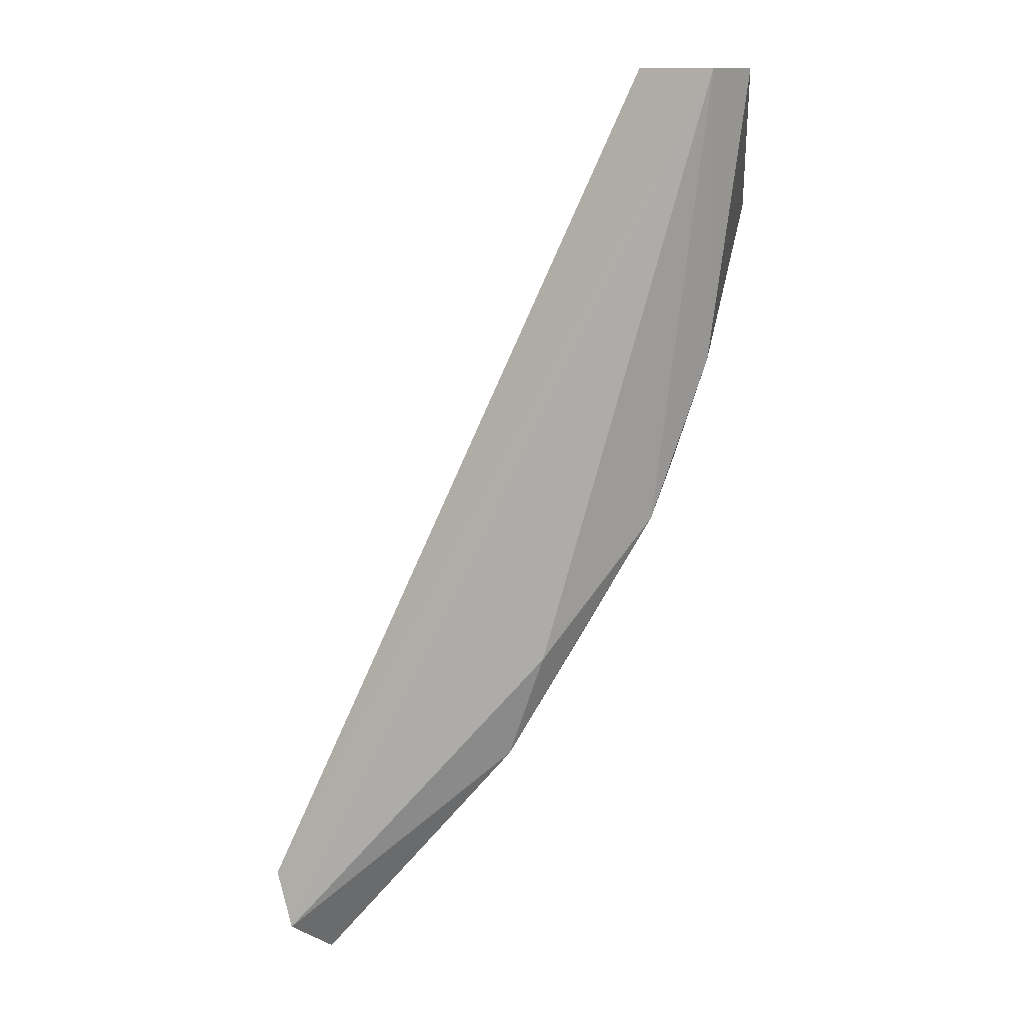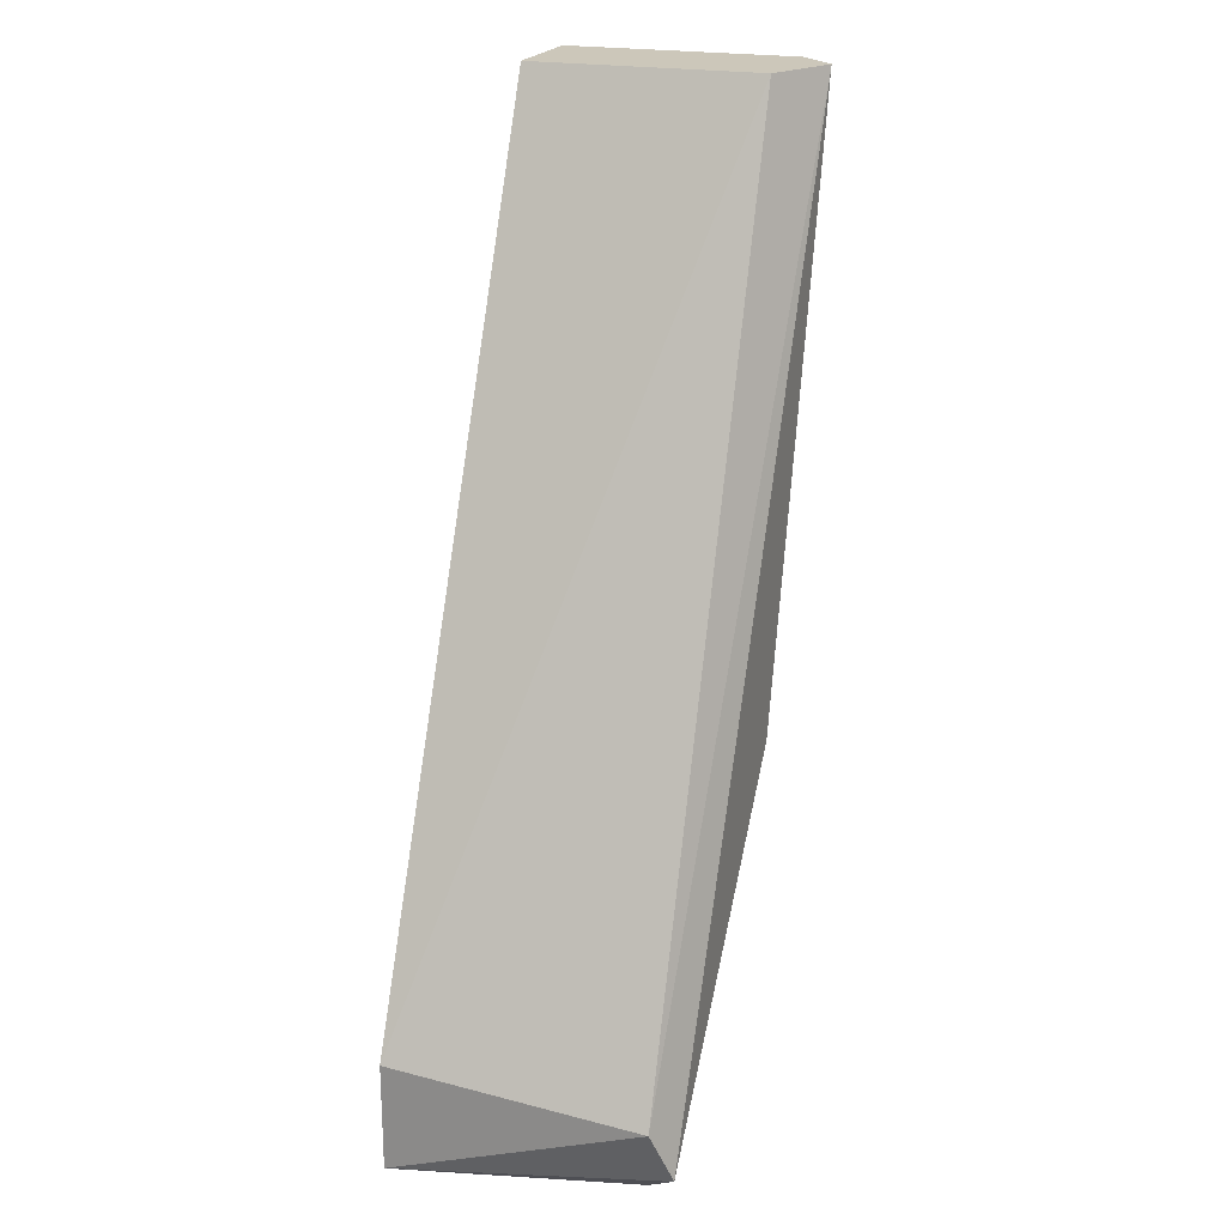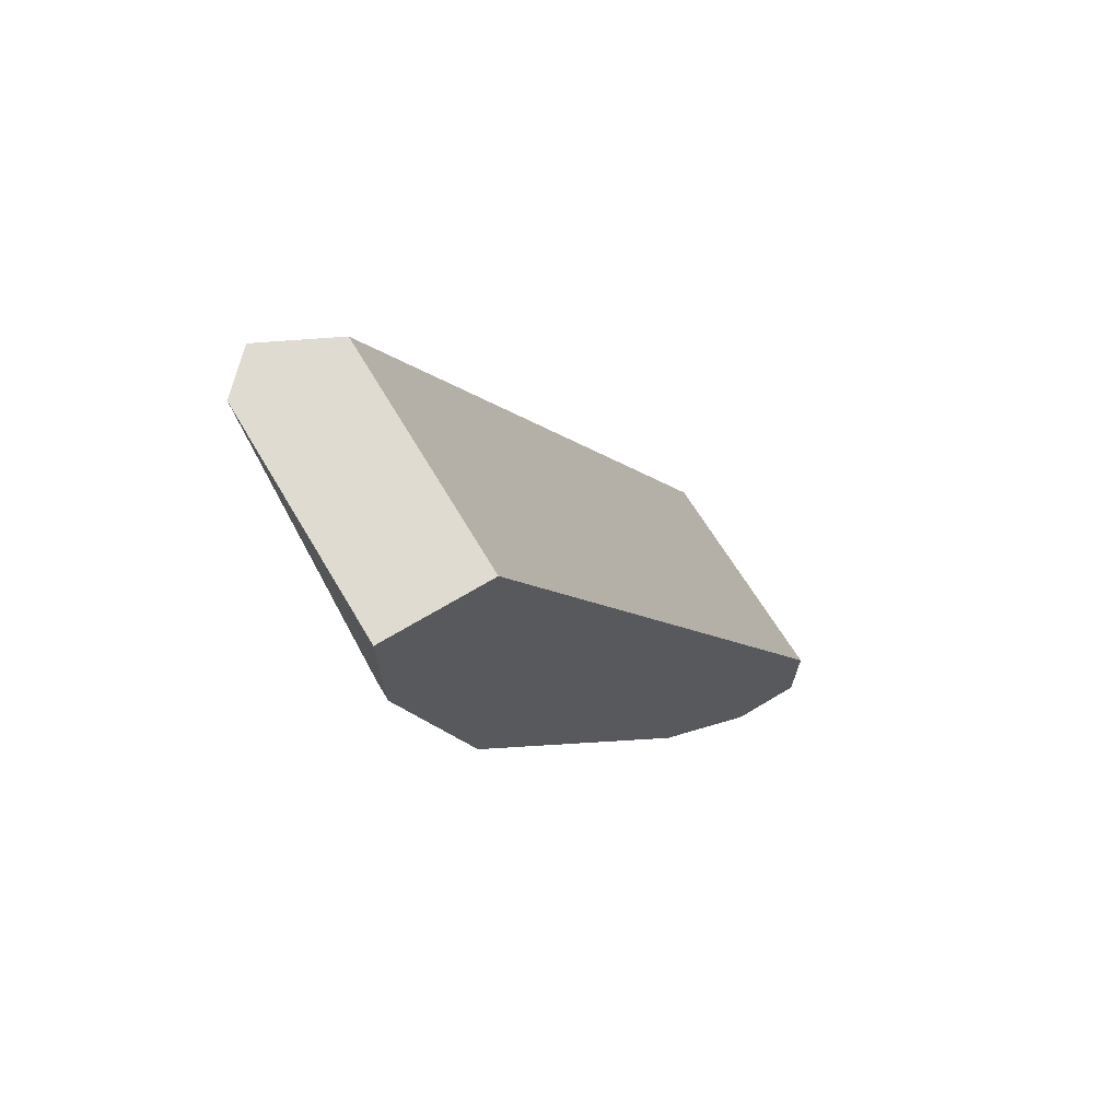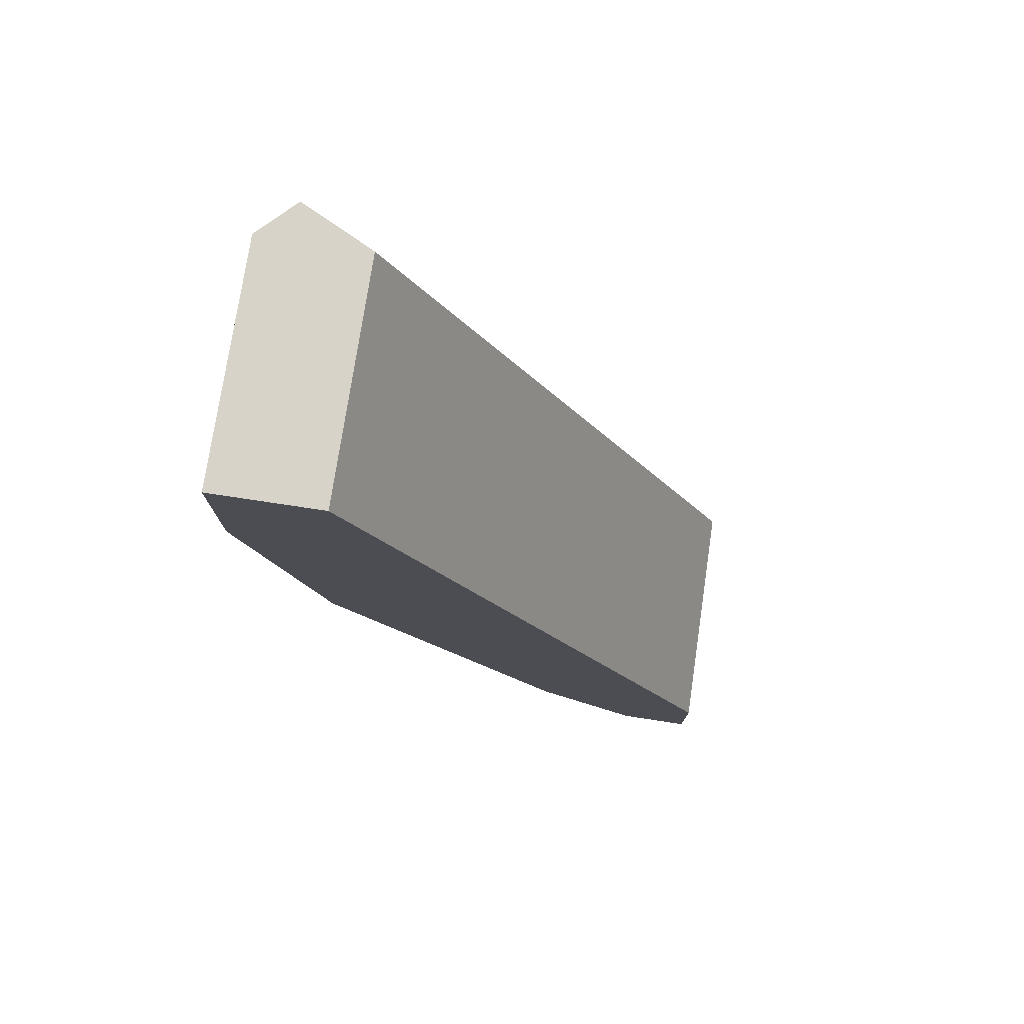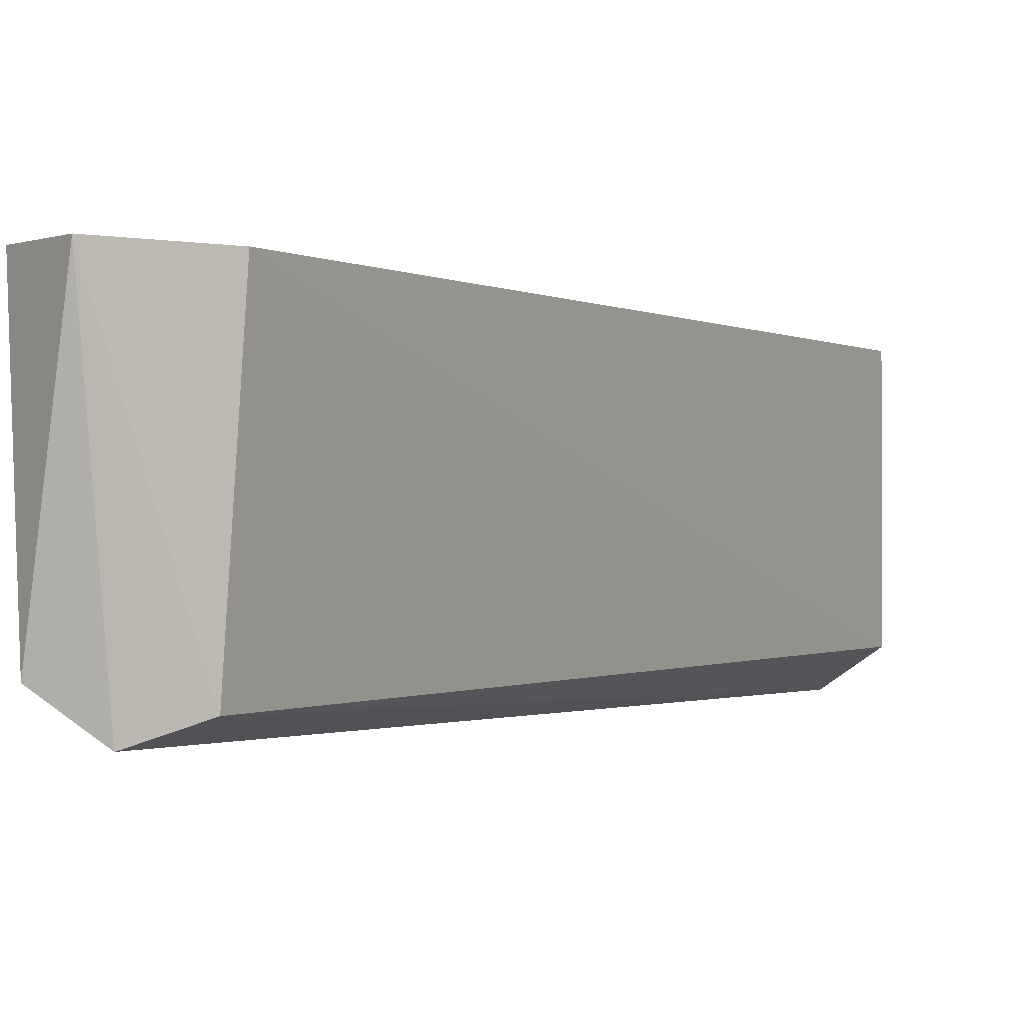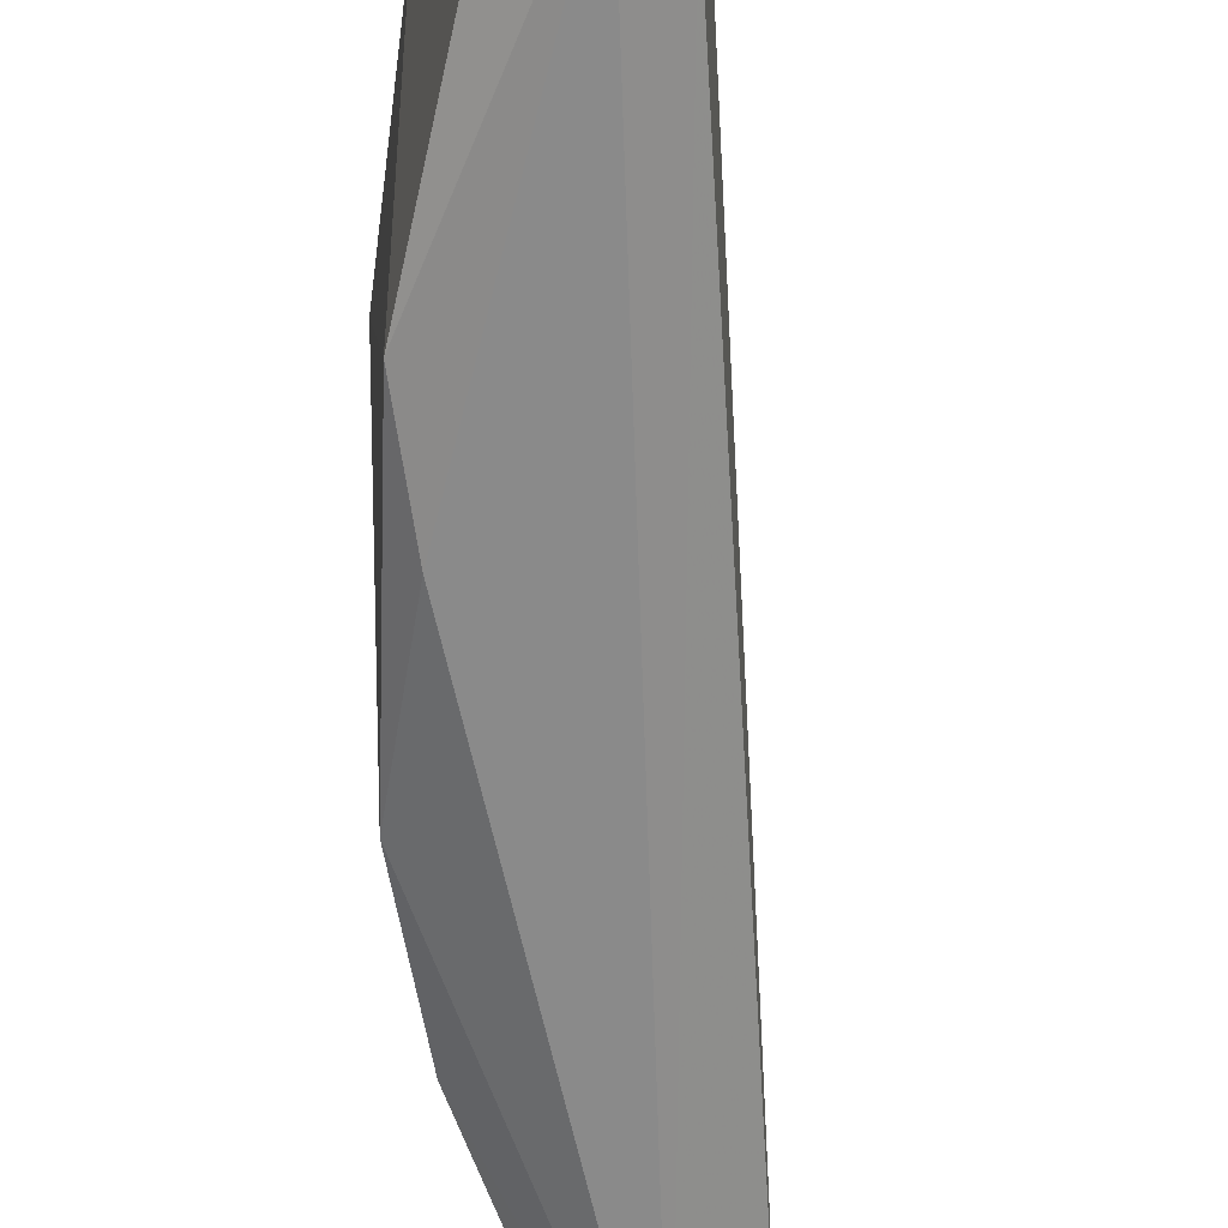
<metadata>
{"format":"obj","ext":"obj","renderer":"f3d","projection":"perspective","resolution":1024,"background":"white","views":[{"elev":12.0,"azim":-174.5,"up":"+Y"},{"elev":21.4,"azim":109.2,"up":"+Y"},{"elev":69.8,"azim":-30.9,"up":"+Y"},{"elev":76.3,"azim":8.6,"up":"+Y"},{"elev":-1.1,"azim":53.0,"up":"+Z"},{"elev":-63.4,"azim":27.6,"up":"+Z"}]}
</metadata>
<code>
v -0.06441 0.02534 0.000174
v -0.0618 0.02534 0.000174
v -0.05398 0.002726 0.000174
v -0.06441 0.02185 0.00539
v -0.06441 0.02185 0.005825
v -0.0618 0.02534 0.005825
v -0.06354 0.02534 -0.000696
v -0.05267 0.005336 0.005825
v -0.06006 0.009687 0.00539
v -0.06224 0.01447 0.000174
v -0.05267 0.004902 -0.00026
v -0.05441 0.002726 0.005825
v -0.05876 0.008381 -0.00026
v -0.06267 0.0149 0.005825
v -0.05311 0.003596 -0.000696
v -0.06441 0.02534 0.005825
v -0.05267 0.002726 0.005825
v -0.05962 0.01099 -0.000696
v -0.06354 0.01837 0.000609
v -0.05702 0.005336 0.005825
f 13 10 18
f 10 7 18
f 12 3 17
f 15 11 17
f 8 12 17
f 7 15 18
f 3 15 17
f 15 13 18
f 10 14 19
f 4 1 19
f 1 7 19
f 14 4 19
f 3 12 20
f 9 13 20
f 13 3 20
f 14 9 20
f 7 10 19
f 11 8 17
f 7 11 15
f 1 5 16
f 6 1 16
f 12 14 20
f 7 6 2
f 6 8 2
f 11 7 2
f 8 11 2
f 8 5 12
f 9 10 13
f 6 5 8
f 6 7 1
f 5 4 14
f 10 9 14
f 12 5 14
f 3 13 15
f 4 5 1
f 5 6 16

</code>
